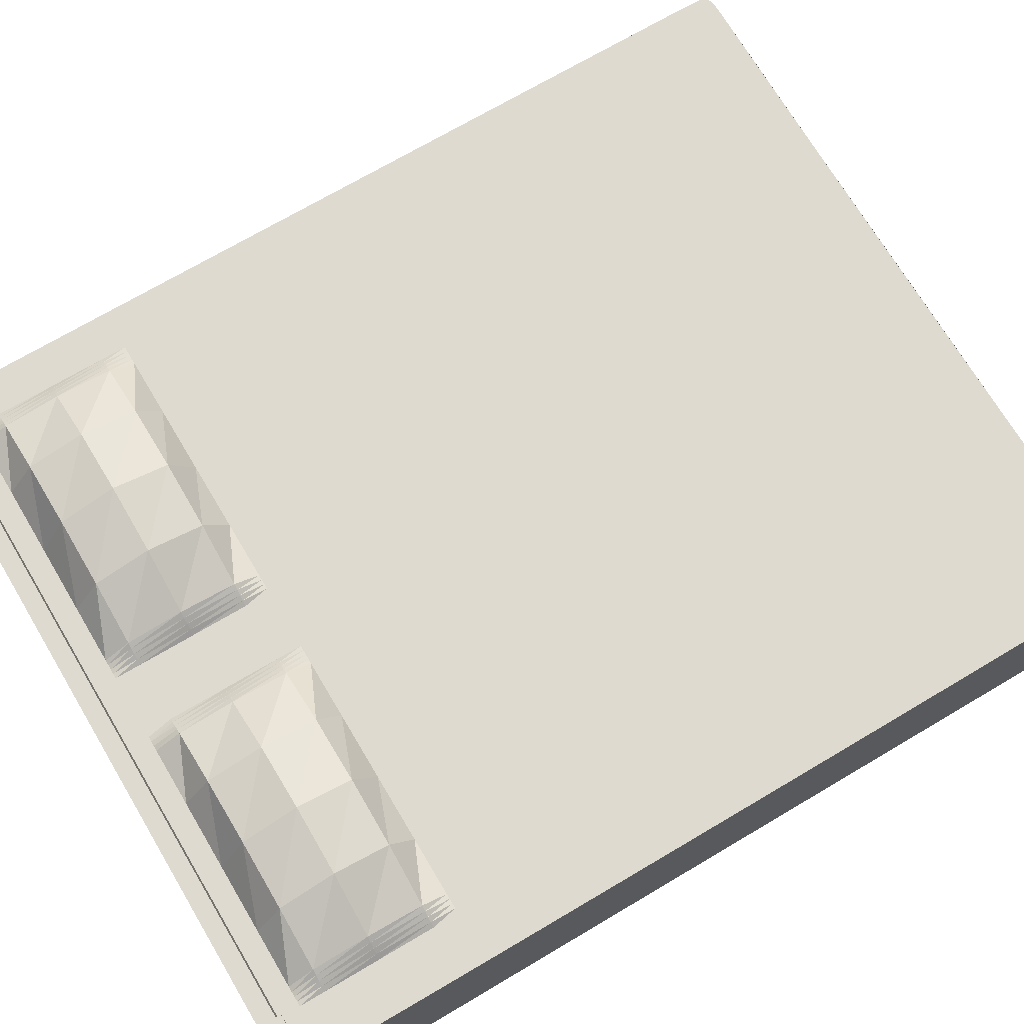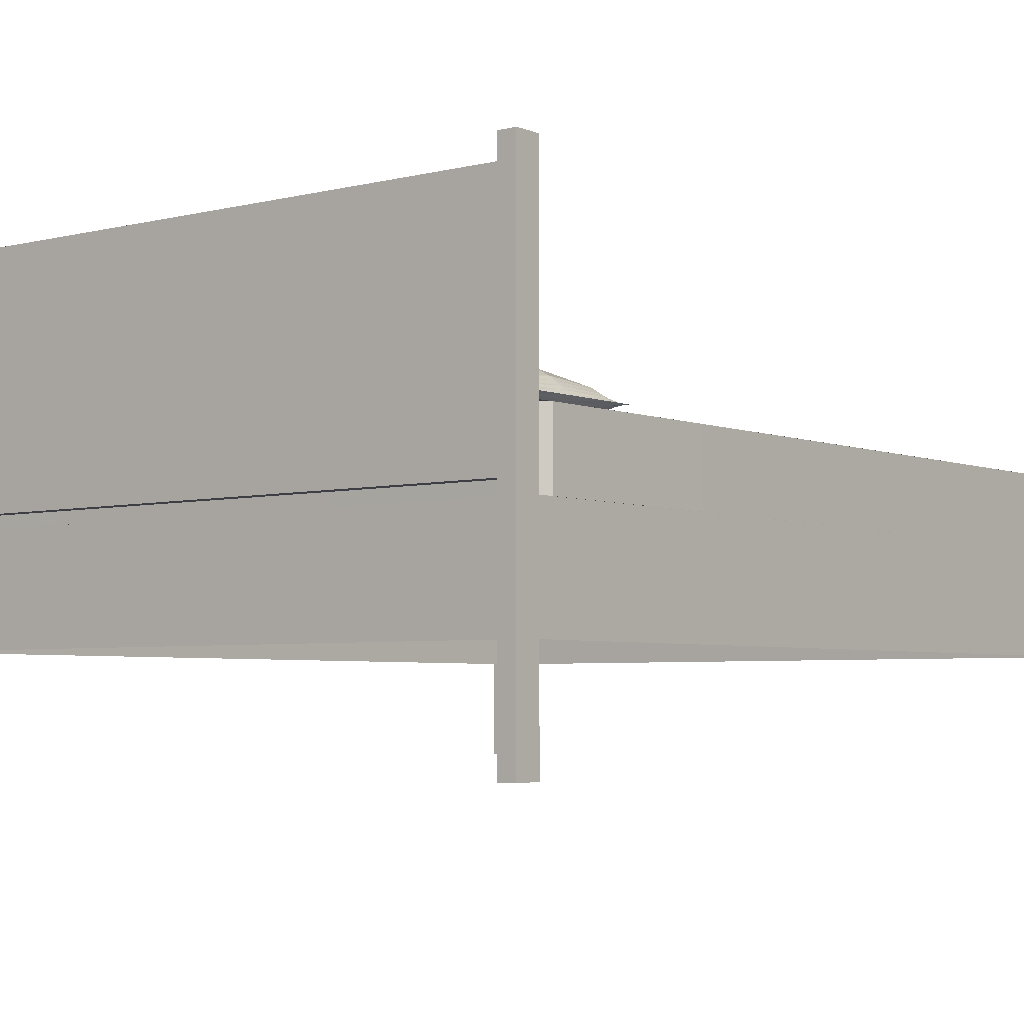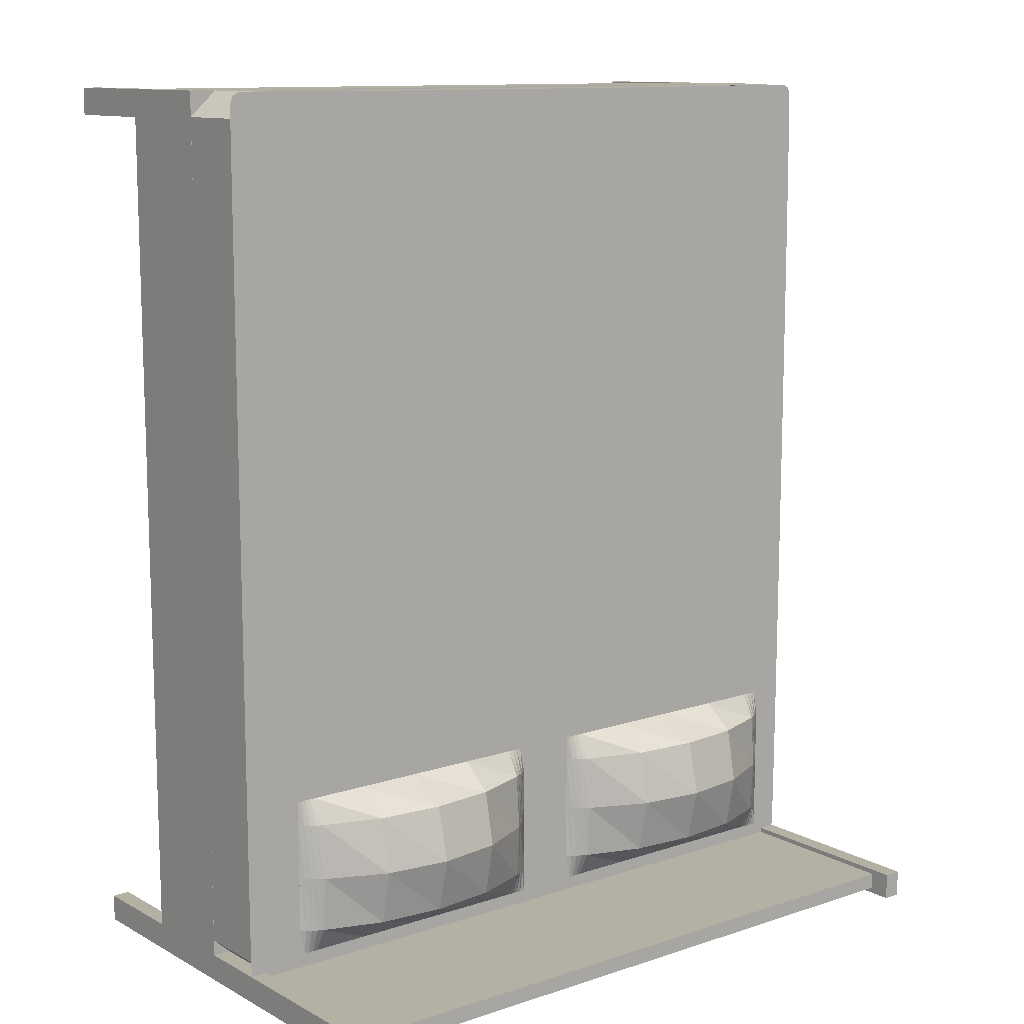
<metadata>
{"format":"obj","ext":"obj","renderer":"f3d","projection":"perspective","resolution":1024,"background":"white","views":[{"elev":70.7,"azim":-120.7,"up":"+Y"},{"elev":-4.4,"azim":-141.3,"up":"+Y"},{"elev":11.6,"azim":141.6,"up":"+Z"}]}
</metadata>
<code>
o m951
v 0.7979 0.1361 0.975
v 0.7979 0.2492 0.975
v 0.7979 0.1361 0.04192
v 0.7979 0.2492 0.04192
v 0.0266 0.2492 0.04192
v 0.0266 0.2492 0.975
v 0.0266 0.1361 0.04192
v 0.0266 0.1361 0.975
v 0.04559 0.025 0.975
v 0.04559 0.1361 0.975
v 0.04559 0.025 0.9462
v 0.04559 0.1361 0.9462
v 0.0266 0.1361 0.9462
v 0.0266 0.025 0.9462
v 0.0266 0.025 0.975
v 0.04559 0.025 0.05385
v 0.04559 0.5368 0.05385
v 0.04559 0.025 0.025
v 0.04559 0.5368 0.025
v 0.0266 0.5368 0.025
v 0.0266 0.5368 0.05385
v 0.0266 0.025 0.025
v 0.0266 0.025 0.05385
v 0.7979 0.025 0.975
v 0.7979 0.025 0.9462
v 0.7979 0.1361 0.9462
v 0.7789 0.1361 0.9462
v 0.7789 0.1361 0.975
v 0.7789 0.025 0.9462
v 0.7789 0.025 0.975
v 0.7979 0.025 0.05385
v 0.7979 0.5368 0.05385
v 0.7979 0.025 0.025
v 0.7979 0.5368 0.025
v 0.7789 0.5368 0.025
v 0.7789 0.5368 0.05385
v 0.7789 0.025 0.025
v 0.7789 0.025 0.05385
v 0.7874 0.2624 0.04862
v 0.7874 0.5138 0.04862
v 0.7874 0.2624 0.03132
v 0.7874 0.5138 0.03132
v 0.03648 0.5138 0.03132
v 0.03648 0.5138 0.04862
v 0.03648 0.2624 0.03132
v 0.03648 0.2624 0.04862
v 0.7977 0.3246 0.07079
v 0.7977 0.2492 0.07079
v 0.769 0.3246 0.04491
v 0.769 0.2492 0.04491
v 0.5836 0.3246 0.04589
v 0.5836 0.2492 0.04589
v 0.2404 0.3246 0.04589
v 0.2404 0.2492 0.04589
v 0.05504 0.3246 0.04491
v 0.05504 0.2492 0.04491
v 0.02632 0.3246 0.07079
v 0.02632 0.2492 0.07079
v 0.02521 0.3246 0.2781
v 0.02521 0.2492 0.2781
v 0.02521 0.3246 0.7416
v 0.02521 0.2492 0.7416
v 0.02632 0.3246 0.9489
v 0.02632 0.2492 0.9489
v 0.05504 0.3246 0.9748
v 0.05504 0.2492 0.9748
v 0.2404 0.3246 0.9738
v 0.2404 0.2492 0.9738
v 0.5836 0.3246 0.9738
v 0.5836 0.2492 0.9738
v 0.769 0.3246 0.9748
v 0.769 0.2492 0.9748
v 0.7977 0.3246 0.9489
v 0.7977 0.2492 0.9489
v 0.7979 0.3246 0.7906
v 0.7979 0.2492 0.7906
v 0.7979 0.3246 0.2291
v 0.7979 0.2492 0.2291
v 0.4425 0.3416 0.07133
v 0.4477 0.3416 0.07133
v 0.4425 0.3416 0.09792
v 0.4475 0.3382 0.09803
v 0.4528 0.3416 0.07133
v 0.4526 0.3349 0.09814
v 0.4425 0.3416 0.1564
v 0.4474 0.337 0.1566
v 0.4526 0.3326 0.1567
v 0.4581 0.3416 0.07133
v 0.458 0.3317 0.09824
v 0.4634 0.3416 0.07133
v 0.4634 0.3286 0.09833
v 0.4579 0.3283 0.1568
v 0.4634 0.3242 0.1569
v 0.4425 0.3416 0.2149
v 0.4475 0.3382 0.215
v 0.4526 0.3349 0.2151
v 0.4425 0.3416 0.2415
v 0.4477 0.3416 0.2415
v 0.4528 0.3416 0.2415
v 0.458 0.3317 0.2152
v 0.4634 0.3286 0.2153
v 0.4581 0.3416 0.2415
v 0.4634 0.3416 0.2415
v 0.5242 0.3416 0.07133
v 0.5247 0.3069 0.09901
v 0.5947 0.3416 0.07133
v 0.5947 0.2996 0.09924
v 0.5248 0.2953 0.1578
v 0.5947 0.2856 0.1581
v 0.6651 0.3416 0.07133
v 0.6647 0.3068 0.09902
v 0.7257 0.3416 0.07133
v 0.7257 0.3286 0.09833
v 0.6645 0.2952 0.1578
v 0.7257 0.3242 0.1569
v 0.5247 0.3069 0.2159
v 0.5947 0.2996 0.2161
v 0.5242 0.3416 0.2415
v 0.5947 0.3416 0.2415
v 0.6647 0.3068 0.2159
v 0.7257 0.3286 0.2153
v 0.6651 0.3416 0.2415
v 0.7257 0.3416 0.2415
v 0.731 0.3416 0.07133
v 0.7311 0.3317 0.09824
v 0.7361 0.3416 0.07133
v 0.7363 0.3349 0.09814
v 0.7311 0.3283 0.1568
v 0.7364 0.3326 0.1567
v 0.7412 0.3416 0.07133
v 0.7414 0.3382 0.09803
v 0.7464 0.3416 0.07133
v 0.7464 0.3416 0.09792
v 0.7415 0.3371 0.1566
v 0.7464 0.3416 0.1564
v 0.7311 0.3317 0.2152
v 0.7363 0.3349 0.2151
v 0.731 0.3416 0.2415
v 0.7361 0.3416 0.2415
v 0.7414 0.3382 0.215
v 0.7464 0.3416 0.2149
v 0.7412 0.3416 0.2415
v 0.7464 0.3416 0.2415
v 0.4475 0.3452 0.215
v 0.4526 0.3486 0.2151
v 0.4474 0.3464 0.1566
v 0.4526 0.351 0.1567
v 0.458 0.352 0.2152
v 0.4634 0.3551 0.2153
v 0.4579 0.3554 0.1568
v 0.4634 0.3596 0.1569
v 0.4475 0.3452 0.09803
v 0.4526 0.3486 0.09814
v 0.458 0.352 0.09824
v 0.4634 0.3551 0.09833
v 0.5247 0.3776 0.2159
v 0.5947 0.3851 0.2161
v 0.5248 0.3896 0.1578
v 0.5947 0.3996 0.1581
v 0.6647 0.3777 0.2159
v 0.7257 0.3551 0.2153
v 0.6645 0.3897 0.1578
v 0.7257 0.3596 0.1569
v 0.5247 0.3776 0.09901
v 0.5947 0.3851 0.09924
v 0.6647 0.3777 0.09902
v 0.7257 0.3551 0.09833
v 0.7311 0.352 0.2152
v 0.7363 0.3486 0.2151
v 0.7311 0.3554 0.1568
v 0.7364 0.351 0.1567
v 0.7414 0.3452 0.215
v 0.7415 0.3464 0.1566
v 0.7311 0.352 0.09824
v 0.7363 0.3486 0.09814
v 0.7414 0.3452 0.09803
v 0.07553 0.3416 0.07133
v 0.08074 0.3416 0.07133
v 0.07553 0.3416 0.09792
v 0.08056 0.3382 0.09803
v 0.08592 0.3416 0.07133
v 0.08571 0.3349 0.09814
v 0.07553 0.3416 0.1564
v 0.08049 0.337 0.1566
v 0.08565 0.3326 0.1567
v 0.09115 0.3416 0.07133
v 0.09103 0.3317 0.09824
v 0.09652 0.3416 0.07133
v 0.09652 0.3286 0.09833
v 0.09099 0.3283 0.1568
v 0.09652 0.3242 0.1569
v 0.07553 0.3416 0.2149
v 0.08056 0.3382 0.215
v 0.08571 0.3349 0.2151
v 0.07553 0.3416 0.2415
v 0.08074 0.3416 0.2415
v 0.08592 0.3416 0.2415
v 0.09103 0.3317 0.2152
v 0.09652 0.3286 0.2153
v 0.09115 0.3416 0.2415
v 0.09652 0.3416 0.2415
v 0.1573 0.3416 0.07133
v 0.1577 0.3069 0.09901
v 0.2278 0.3416 0.07133
v 0.2278 0.2996 0.09924
v 0.1579 0.2953 0.1578
v 0.2278 0.2856 0.1581
v 0.2982 0.3416 0.07133
v 0.2978 0.3068 0.09902
v 0.3587 0.3416 0.07133
v 0.3587 0.3286 0.09833
v 0.2976 0.2952 0.1578
v 0.3587 0.3242 0.1569
v 0.1577 0.3069 0.2159
v 0.2278 0.2996 0.2161
v 0.1573 0.3416 0.2415
v 0.2278 0.3416 0.2415
v 0.2978 0.3068 0.2159
v 0.3587 0.3286 0.2153
v 0.2982 0.3416 0.2415
v 0.3587 0.3416 0.2415
v 0.364 0.3416 0.07133
v 0.3642 0.3317 0.09824
v 0.3692 0.3416 0.07133
v 0.3694 0.3349 0.09814
v 0.3642 0.3283 0.1568
v 0.3695 0.3326 0.1567
v 0.3743 0.3416 0.07133
v 0.3745 0.3382 0.09803
v 0.3794 0.3416 0.07133
v 0.3794 0.3416 0.09792
v 0.3745 0.3371 0.1566
v 0.3794 0.3416 0.1564
v 0.3642 0.3317 0.2152
v 0.3694 0.3349 0.2151
v 0.364 0.3416 0.2415
v 0.3692 0.3416 0.2415
v 0.3745 0.3382 0.215
v 0.3794 0.3416 0.2149
v 0.3743 0.3416 0.2415
v 0.3794 0.3416 0.2415
v 0.08054 0.3452 0.215
v 0.0857 0.3486 0.2151
v 0.08048 0.3464 0.1566
v 0.08563 0.351 0.1567
v 0.09102 0.352 0.2152
v 0.09652 0.3551 0.2153
v 0.09098 0.3554 0.1568
v 0.09652 0.3596 0.1569
v 0.08054 0.3452 0.09803
v 0.0857 0.3486 0.09814
v 0.09102 0.352 0.09824
v 0.09652 0.3551 0.09833
v 0.1578 0.3776 0.2159
v 0.2278 0.3851 0.2161
v 0.1579 0.3896 0.1578
v 0.2278 0.3996 0.1581
v 0.2977 0.3777 0.2159
v 0.3587 0.3551 0.2153
v 0.2976 0.3897 0.1578
v 0.3587 0.3596 0.1569
v 0.1578 0.3776 0.09901
v 0.2278 0.3851 0.09924
v 0.2977 0.3777 0.09902
v 0.3587 0.3551 0.09833
v 0.3642 0.352 0.2152
v 0.3694 0.3486 0.2151
v 0.3642 0.3554 0.1568
v 0.3695 0.351 0.1567
v 0.3745 0.3452 0.215
v 0.3746 0.3464 0.1566
v 0.3642 0.352 0.09824
v 0.3694 0.3486 0.09814
v 0.3745 0.3452 0.09803
v 0.7979 0.3246 0.5098
v 0.4115 0.3246 0.5098
v 0.7979 0.3246 0.5879
v 0.7979 0.3246 0.6627
v 0.7979 0.3246 0.7314
v 0.7979 0.3246 0.8745
v 0.7978 0.3246 0.9206
v 0.7978 0.3246 0.9413
v 0.7972 0.3246 0.963
v 0.7948 0.3246 0.9708
v 0.7883 0.3246 0.9741
v 0.7759 0.3246 0.9748
v 0.7743 0.3246 0.9748
v 0.7726 0.3246 0.9748
v 0.7708 0.3246 0.9748
v 0.7421 0.3246 0.9745
v 0.7031 0.3246 0.9743
v 0.6508 0.3246 0.974
v 0.5443 0.3246 0.9737
v 0.5019 0.3246 0.9736
v 0.4574 0.3246 0.9736
v 0.412 0.3246 0.9736
v 0.4115 0.3246 0.9736
v 0.7979 0.3246 0.4318
v 0.7979 0.3246 0.3569
v 0.7979 0.3246 0.2883
v 0.7979 0.3246 0.1452
v 0.7978 0.3246 0.09908
v 0.7978 0.3246 0.07841
v 0.7977 0.3246 0.07079
v 0.7972 0.3246 0.05669
v 0.7948 0.3246 0.0489
v 0.7883 0.3246 0.04557
v 0.7759 0.3246 0.04487
v 0.7743 0.3246 0.04487
v 0.7726 0.3246 0.04488
v 0.7708 0.3246 0.04489
v 0.769 0.3246 0.04491
v 0.7421 0.3246 0.04513
v 0.7031 0.3246 0.0454
v 0.6508 0.3246 0.04566
v 0.5836 0.3246 0.04589
v 0.5443 0.3246 0.04596
v 0.5019 0.3246 0.04602
v 0.4574 0.3246 0.04606
v 0.412 0.3246 0.04607
v 0.4115 0.3246 0.04607
v 0.3666 0.3246 0.9736
v 0.025 0.3246 0.5098
v 0.3222 0.3246 0.9736
v 0.2798 0.3246 0.9737
v 0.1732 0.3246 0.974
v 0.1209 0.3246 0.9743
v 0.08194 0.3246 0.9745
v 0.0532 0.3246 0.9748
v 0.05145 0.3246 0.9748
v 0.04977 0.3246 0.9748
v 0.04816 0.3246 0.9748
v 0.03569 0.3246 0.9741
v 0.02925 0.3246 0.9708
v 0.02681 0.3246 0.963
v 0.02607 0.3246 0.9236
v 0.02577 0.3246 0.8838
v 0.02546 0.3246 0.8247
v 0.02512 0.3246 0.6899
v 0.02505 0.3246 0.6329
v 0.02501 0.3246 0.5723
v 0.3666 0.3246 0.04606
v 0.3222 0.3246 0.04602
v 0.2798 0.3246 0.04596
v 0.2404 0.3246 0.04589
v 0.1732 0.3246 0.04566
v 0.1209 0.3246 0.0454
v 0.08194 0.3246 0.04513
v 0.05504 0.3246 0.04491
v 0.0532 0.3246 0.04489
v 0.05145 0.3246 0.04488
v 0.04977 0.3246 0.04487
v 0.04816 0.3246 0.04487
v 0.03569 0.3246 0.04557
v 0.02925 0.3246 0.0489
v 0.02681 0.3246 0.05669
v 0.02632 0.3246 0.07079
v 0.02607 0.3246 0.09608
v 0.02577 0.3246 0.1359
v 0.02546 0.3246 0.195
v 0.02512 0.3246 0.3297
v 0.02505 0.3246 0.3868
v 0.02501 0.3246 0.4474
f 1 3 2
f 3 4 2
f 5 7 6
f 7 8 6
f 5 3 7
f 4 3 5
f 2 6 1
f 6 8 1
f 6 2 5
f 2 4 5
f 9 11 10
f 11 12 10
f 13 14 8
f 14 15 8
f 13 11 14
f 12 11 13
f 10 8 9
f 8 15 9
f 16 18 17
f 18 19 17
f 20 22 21
f 22 23 21
f 22 20 18
f 20 19 18
f 17 21 16
f 21 23 16
f 21 17 20
f 17 19 20
f 24 25 1
f 25 26 1
f 29 28 27
f 30 28 29
f 27 25 29
f 26 25 27
f 1 28 24
f 28 30 24
f 31 33 32
f 33 34 32
f 37 36 35
f 38 36 37
f 37 35 33
f 35 34 33
f 32 36 31
f 36 38 31
f 36 32 35
f 32 34 35
f 39 41 40
f 41 42 40
f 43 45 44
f 45 46 44
f 45 43 41
f 43 42 41
f 40 44 39
f 44 46 39
f 44 40 43
f 40 42 43
f 39 45 41
f 46 45 39
f 47 48 49
f 49 48 50
f 49 50 51
f 51 50 52
f 51 52 53
f 53 52 54
f 53 54 55
f 55 54 56
f 55 56 57
f 57 56 58
f 57 58 59
f 59 58 60
f 59 60 61
f 61 60 62
f 61 62 63
f 63 62 64
f 63 64 65
f 65 64 66
f 65 66 67
f 67 66 68
f 67 68 69
f 69 68 70
f 69 70 71
f 71 70 72
f 71 72 73
f 73 72 74
f 73 74 75
f 75 74 76
f 75 76 77
f 77 76 78
f 77 78 47
f 47 78 48
f 79 80 81
f 81 80 82
f 80 83 82
f 82 83 84
f 81 82 85
f 85 82 86
f 82 84 86
f 86 84 87
f 83 88 84
f 84 88 89
f 88 90 89
f 89 90 91
f 84 89 87
f 87 89 92
f 89 91 92
f 92 91 93
f 85 86 94
f 94 86 95
f 86 87 95
f 95 87 96
f 94 95 97
f 97 95 98
f 95 96 98
f 98 96 99
f 87 92 96
f 96 92 100
f 92 93 100
f 100 93 101
f 96 100 99
f 99 100 102
f 100 101 102
f 102 101 103
f 90 104 91
f 91 104 105
f 104 106 105
f 105 106 107
f 91 105 93
f 93 105 108
f 105 107 108
f 108 107 109
f 106 110 107
f 107 110 111
f 110 112 111
f 111 112 113
f 107 111 109
f 109 111 114
f 111 113 114
f 114 113 115
f 93 108 101
f 101 108 116
f 108 109 116
f 116 109 117
f 101 116 103
f 103 116 118
f 116 117 118
f 118 117 119
f 109 114 117
f 117 114 120
f 114 115 120
f 120 115 121
f 117 120 119
f 119 120 122
f 120 121 122
f 122 121 123
f 112 124 113
f 113 124 125
f 124 126 125
f 125 126 127
f 113 125 115
f 115 125 128
f 125 127 128
f 128 127 129
f 126 130 127
f 127 130 131
f 130 132 131
f 131 132 133
f 127 131 129
f 129 131 134
f 131 133 134
f 134 133 135
f 115 128 121
f 121 128 136
f 128 129 136
f 136 129 137
f 121 136 123
f 123 136 138
f 136 137 138
f 138 137 139
f 129 134 137
f 137 134 140
f 134 135 140
f 140 135 141
f 137 140 139
f 139 140 142
f 140 141 142
f 142 141 143
f 97 98 94
f 94 98 144
f 98 99 144
f 144 99 145
f 94 144 85
f 85 144 146
f 144 145 146
f 146 145 147
f 99 102 145
f 145 102 148
f 102 103 148
f 148 103 149
f 145 148 147
f 147 148 150
f 148 149 150
f 150 149 151
f 85 146 81
f 81 146 152
f 146 147 152
f 152 147 153
f 81 152 79
f 79 152 80
f 152 153 80
f 80 153 83
f 147 150 153
f 153 150 154
f 150 151 154
f 154 151 155
f 153 154 83
f 83 154 88
f 154 155 88
f 88 155 90
f 103 118 149
f 149 118 156
f 118 119 156
f 156 119 157
f 149 156 151
f 151 156 158
f 156 157 158
f 158 157 159
f 119 122 157
f 157 122 160
f 122 123 160
f 160 123 161
f 157 160 159
f 159 160 162
f 160 161 162
f 162 161 163
f 151 158 155
f 155 158 164
f 158 159 164
f 164 159 165
f 155 164 90
f 90 164 104
f 164 165 104
f 104 165 106
f 159 162 165
f 165 162 166
f 162 163 166
f 166 163 167
f 165 166 106
f 106 166 110
f 166 167 110
f 110 167 112
f 123 138 161
f 161 138 168
f 138 139 168
f 168 139 169
f 161 168 163
f 163 168 170
f 168 169 170
f 170 169 171
f 139 142 169
f 169 142 172
f 142 143 172
f 172 143 141
f 169 172 171
f 171 172 173
f 172 141 173
f 173 141 135
f 163 170 167
f 167 170 174
f 170 171 174
f 174 171 175
f 167 174 112
f 112 174 124
f 174 175 124
f 124 175 126
f 171 173 175
f 175 173 176
f 173 135 176
f 176 135 133
f 175 176 126
f 126 176 130
f 176 133 130
f 130 133 132
f 177 178 179
f 179 178 180
f 178 181 180
f 180 181 182
f 179 180 183
f 183 180 184
f 180 182 184
f 184 182 185
f 181 186 182
f 182 186 187
f 186 188 187
f 187 188 189
f 182 187 185
f 185 187 190
f 187 189 190
f 190 189 191
f 183 184 192
f 192 184 193
f 184 185 193
f 193 185 194
f 192 193 195
f 195 193 196
f 193 194 196
f 196 194 197
f 185 190 194
f 194 190 198
f 190 191 198
f 198 191 199
f 194 198 197
f 197 198 200
f 198 199 200
f 200 199 201
f 188 202 189
f 189 202 203
f 202 204 203
f 203 204 205
f 189 203 191
f 191 203 206
f 203 205 206
f 206 205 207
f 204 208 205
f 205 208 209
f 208 210 209
f 209 210 211
f 205 209 207
f 207 209 212
f 209 211 212
f 212 211 213
f 191 206 199
f 199 206 214
f 206 207 214
f 214 207 215
f 199 214 201
f 201 214 216
f 214 215 216
f 216 215 217
f 207 212 215
f 215 212 218
f 212 213 218
f 218 213 219
f 215 218 217
f 217 218 220
f 218 219 220
f 220 219 221
f 210 222 211
f 211 222 223
f 222 224 223
f 223 224 225
f 211 223 213
f 213 223 226
f 223 225 226
f 226 225 227
f 224 228 225
f 225 228 229
f 228 230 229
f 229 230 231
f 225 229 227
f 227 229 232
f 229 231 232
f 232 231 233
f 213 226 219
f 219 226 234
f 226 227 234
f 234 227 235
f 219 234 221
f 221 234 236
f 234 235 236
f 236 235 237
f 227 232 235
f 235 232 238
f 232 233 238
f 238 233 239
f 235 238 237
f 237 238 240
f 238 239 240
f 240 239 241
f 195 196 192
f 192 196 242
f 196 197 242
f 242 197 243
f 192 242 183
f 183 242 244
f 242 243 244
f 244 243 245
f 197 200 243
f 243 200 246
f 200 201 246
f 246 201 247
f 243 246 245
f 245 246 248
f 246 247 248
f 248 247 249
f 183 244 179
f 179 244 250
f 244 245 250
f 250 245 251
f 179 250 177
f 177 250 178
f 250 251 178
f 178 251 181
f 245 248 251
f 251 248 252
f 248 249 252
f 252 249 253
f 251 252 181
f 181 252 186
f 252 253 186
f 186 253 188
f 201 216 247
f 247 216 254
f 216 217 254
f 254 217 255
f 247 254 249
f 249 254 256
f 254 255 256
f 256 255 257
f 217 220 255
f 255 220 258
f 220 221 258
f 258 221 259
f 255 258 257
f 257 258 260
f 258 259 260
f 260 259 261
f 249 256 253
f 253 256 262
f 256 257 262
f 262 257 263
f 253 262 188
f 188 262 202
f 262 263 202
f 202 263 204
f 257 260 263
f 263 260 264
f 260 261 264
f 264 261 265
f 263 264 204
f 204 264 208
f 264 265 208
f 208 265 210
f 221 236 259
f 259 236 266
f 236 237 266
f 266 237 267
f 259 266 261
f 261 266 268
f 266 267 268
f 268 267 269
f 237 240 267
f 267 240 270
f 240 241 270
f 270 241 239
f 267 270 269
f 269 270 271
f 270 239 271
f 271 239 233
f 261 268 265
f 265 268 272
f 268 269 272
f 272 269 273
f 265 272 210
f 210 272 222
f 272 273 222
f 222 273 224
f 269 271 273
f 273 271 274
f 271 233 274
f 274 233 231
f 273 274 224
f 224 274 228
f 274 231 228
f 228 231 230
f 275 276 277
f 277 276 278
f 278 276 279
f 279 276 75
f 75 276 280
f 280 276 281
f 281 276 282
f 282 276 73
f 73 276 283
f 283 276 284
f 284 276 285
f 285 276 286
f 286 276 287
f 287 276 288
f 288 276 289
f 289 276 71
f 71 276 290
f 290 276 291
f 291 276 292
f 292 276 69
f 69 276 293
f 293 276 294
f 294 276 295
f 295 276 296
f 296 276 297
f 275 298 276
f 298 299 276
f 299 300 276
f 300 77 276
f 77 301 276
f 301 302 276
f 302 303 276
f 303 304 276
f 304 305 276
f 305 306 276
f 306 307 276
f 307 308 276
f 308 309 276
f 309 310 276
f 310 311 276
f 311 312 276
f 312 313 276
f 313 314 276
f 314 315 276
f 315 316 276
f 316 317 276
f 317 318 276
f 318 319 276
f 319 320 276
f 320 321 276
f 297 276 322
f 276 323 322
f 322 323 324
f 324 323 325
f 325 323 67
f 67 323 326
f 326 323 327
f 327 323 328
f 328 323 65
f 65 323 329
f 329 323 330
f 330 323 331
f 331 323 332
f 332 323 333
f 333 323 334
f 334 323 335
f 335 323 63
f 63 323 336
f 336 323 337
f 337 323 338
f 338 323 61
f 61 323 339
f 339 323 340
f 340 323 341
f 276 321 323
f 321 342 323
f 342 343 323
f 343 344 323
f 344 345 323
f 345 346 323
f 346 347 323
f 347 348 323
f 348 349 323
f 349 350 323
f 350 351 323
f 351 352 323
f 352 353 323
f 353 354 323
f 354 355 323
f 355 356 323
f 356 357 323
f 357 358 323
f 358 359 323
f 359 360 323
f 360 59 323
f 59 361 323
f 361 362 323
f 362 363 323

</code>
